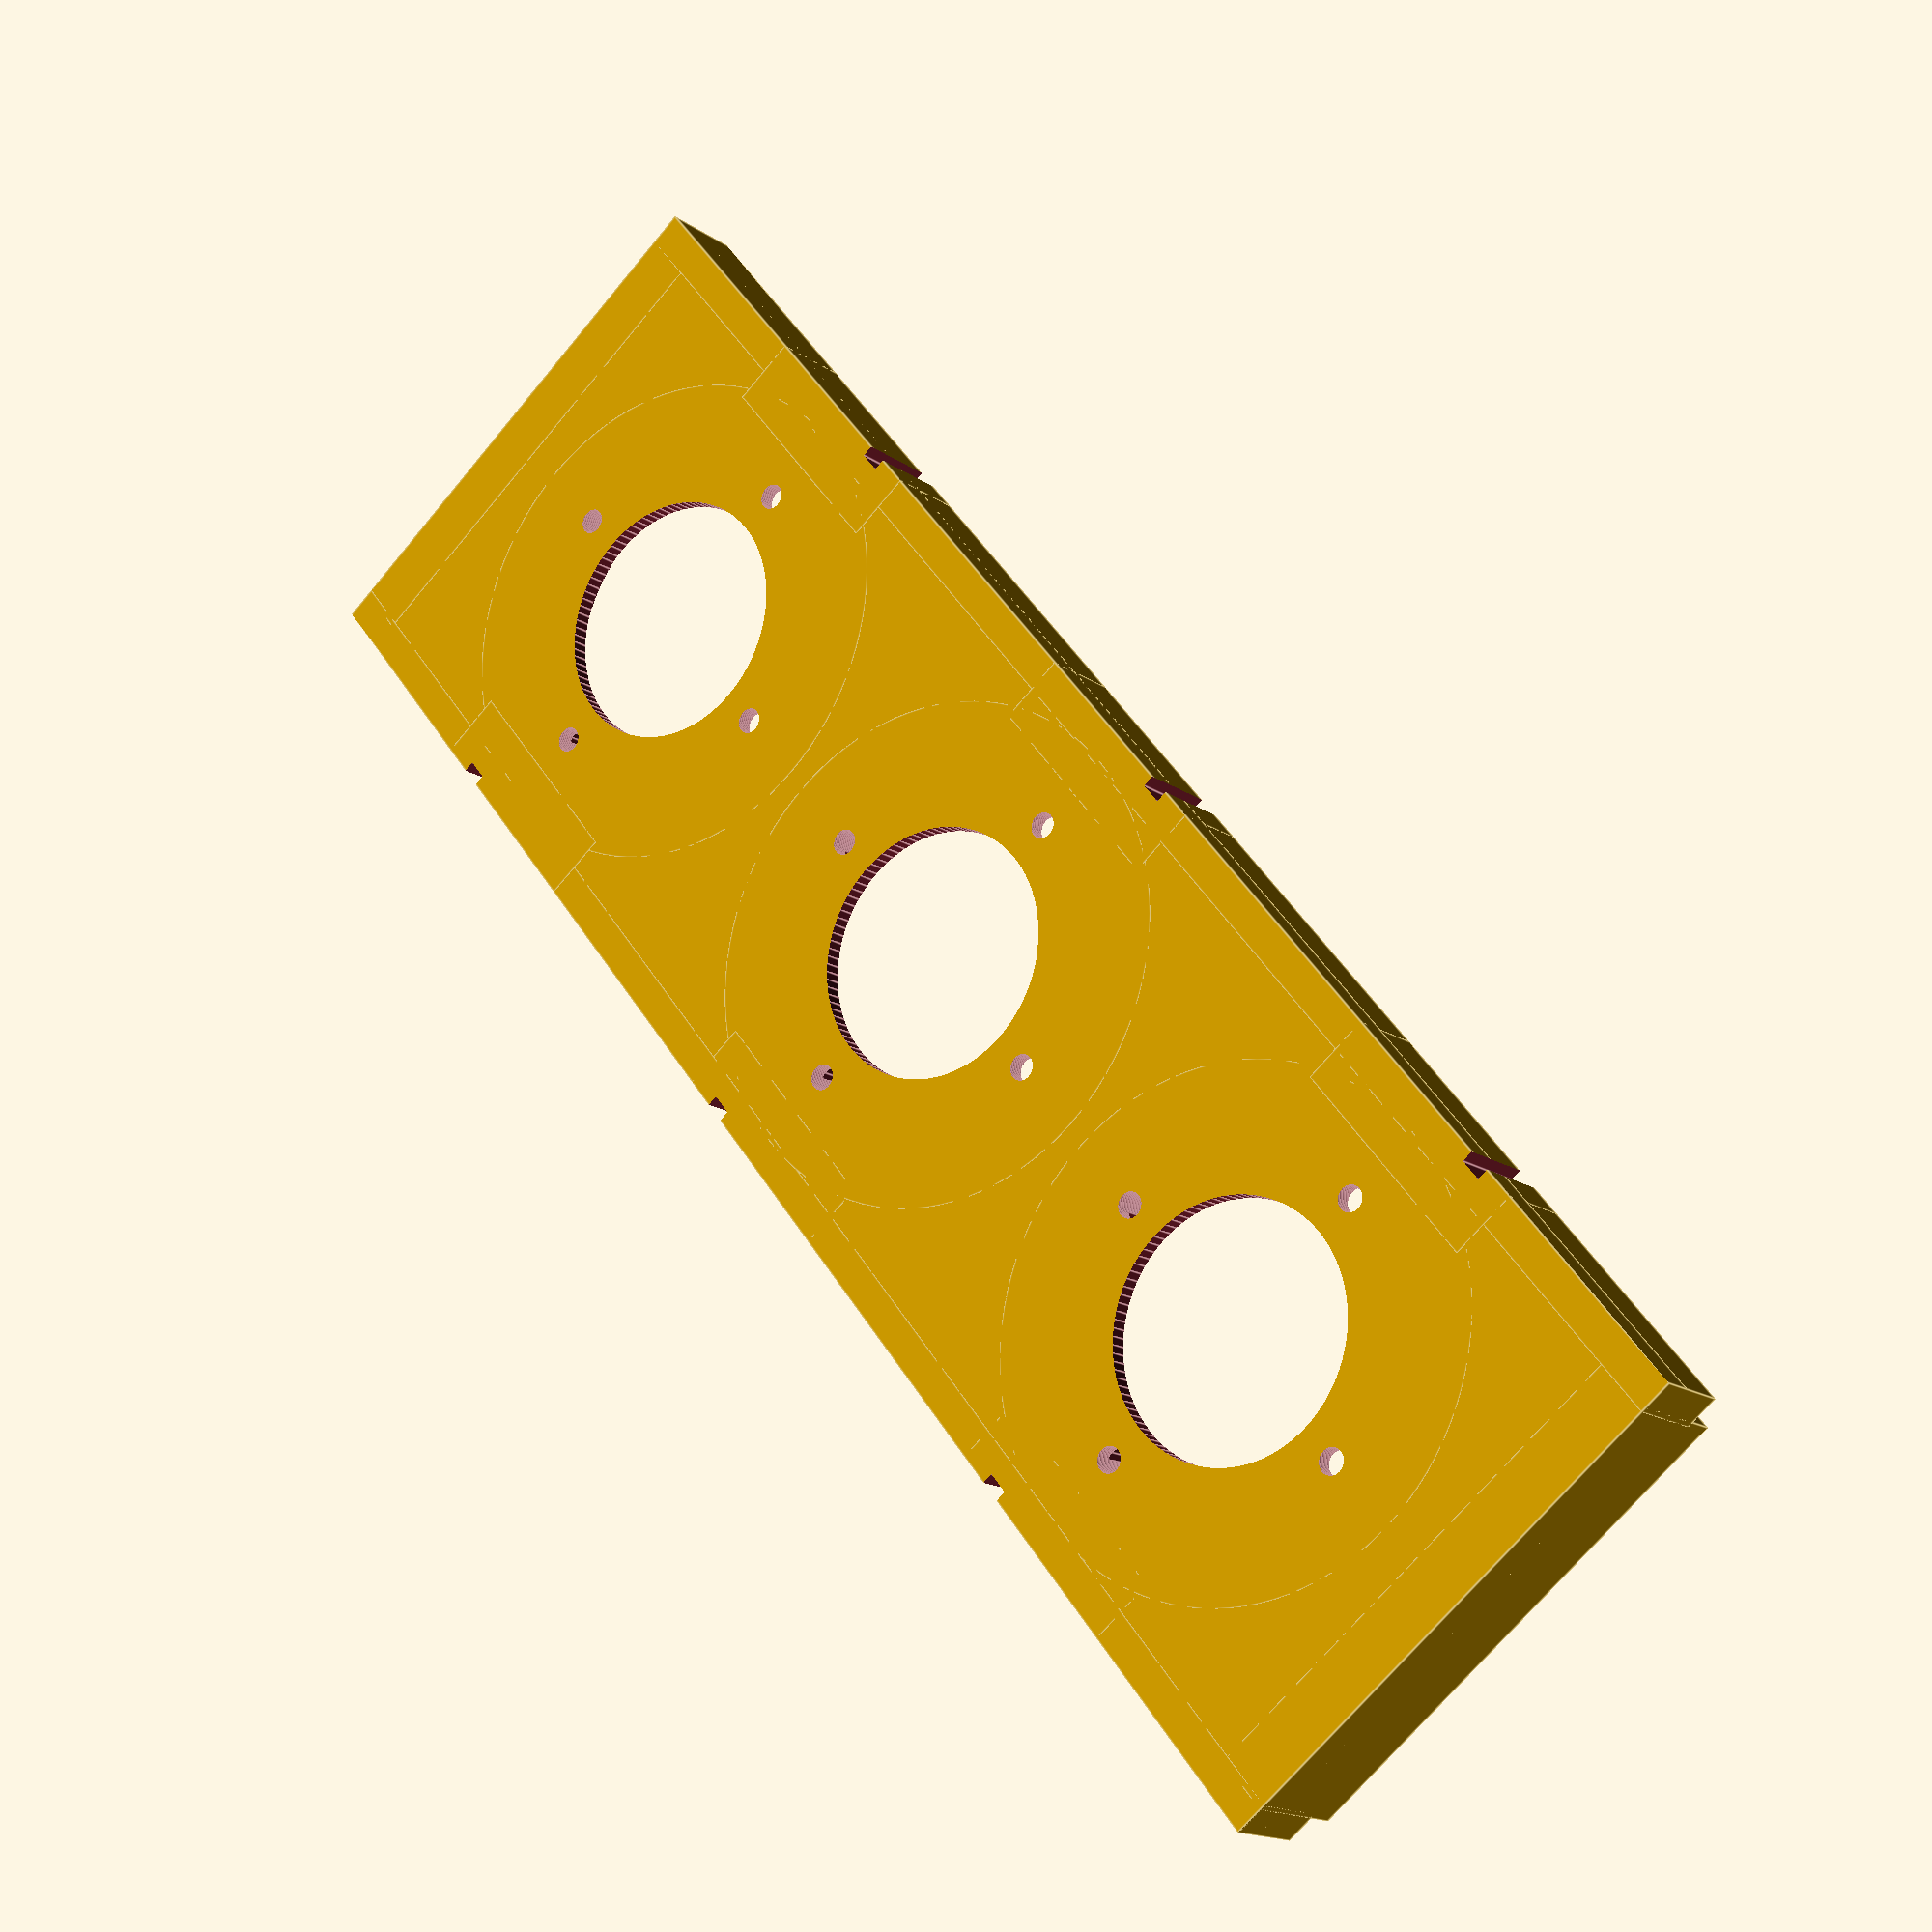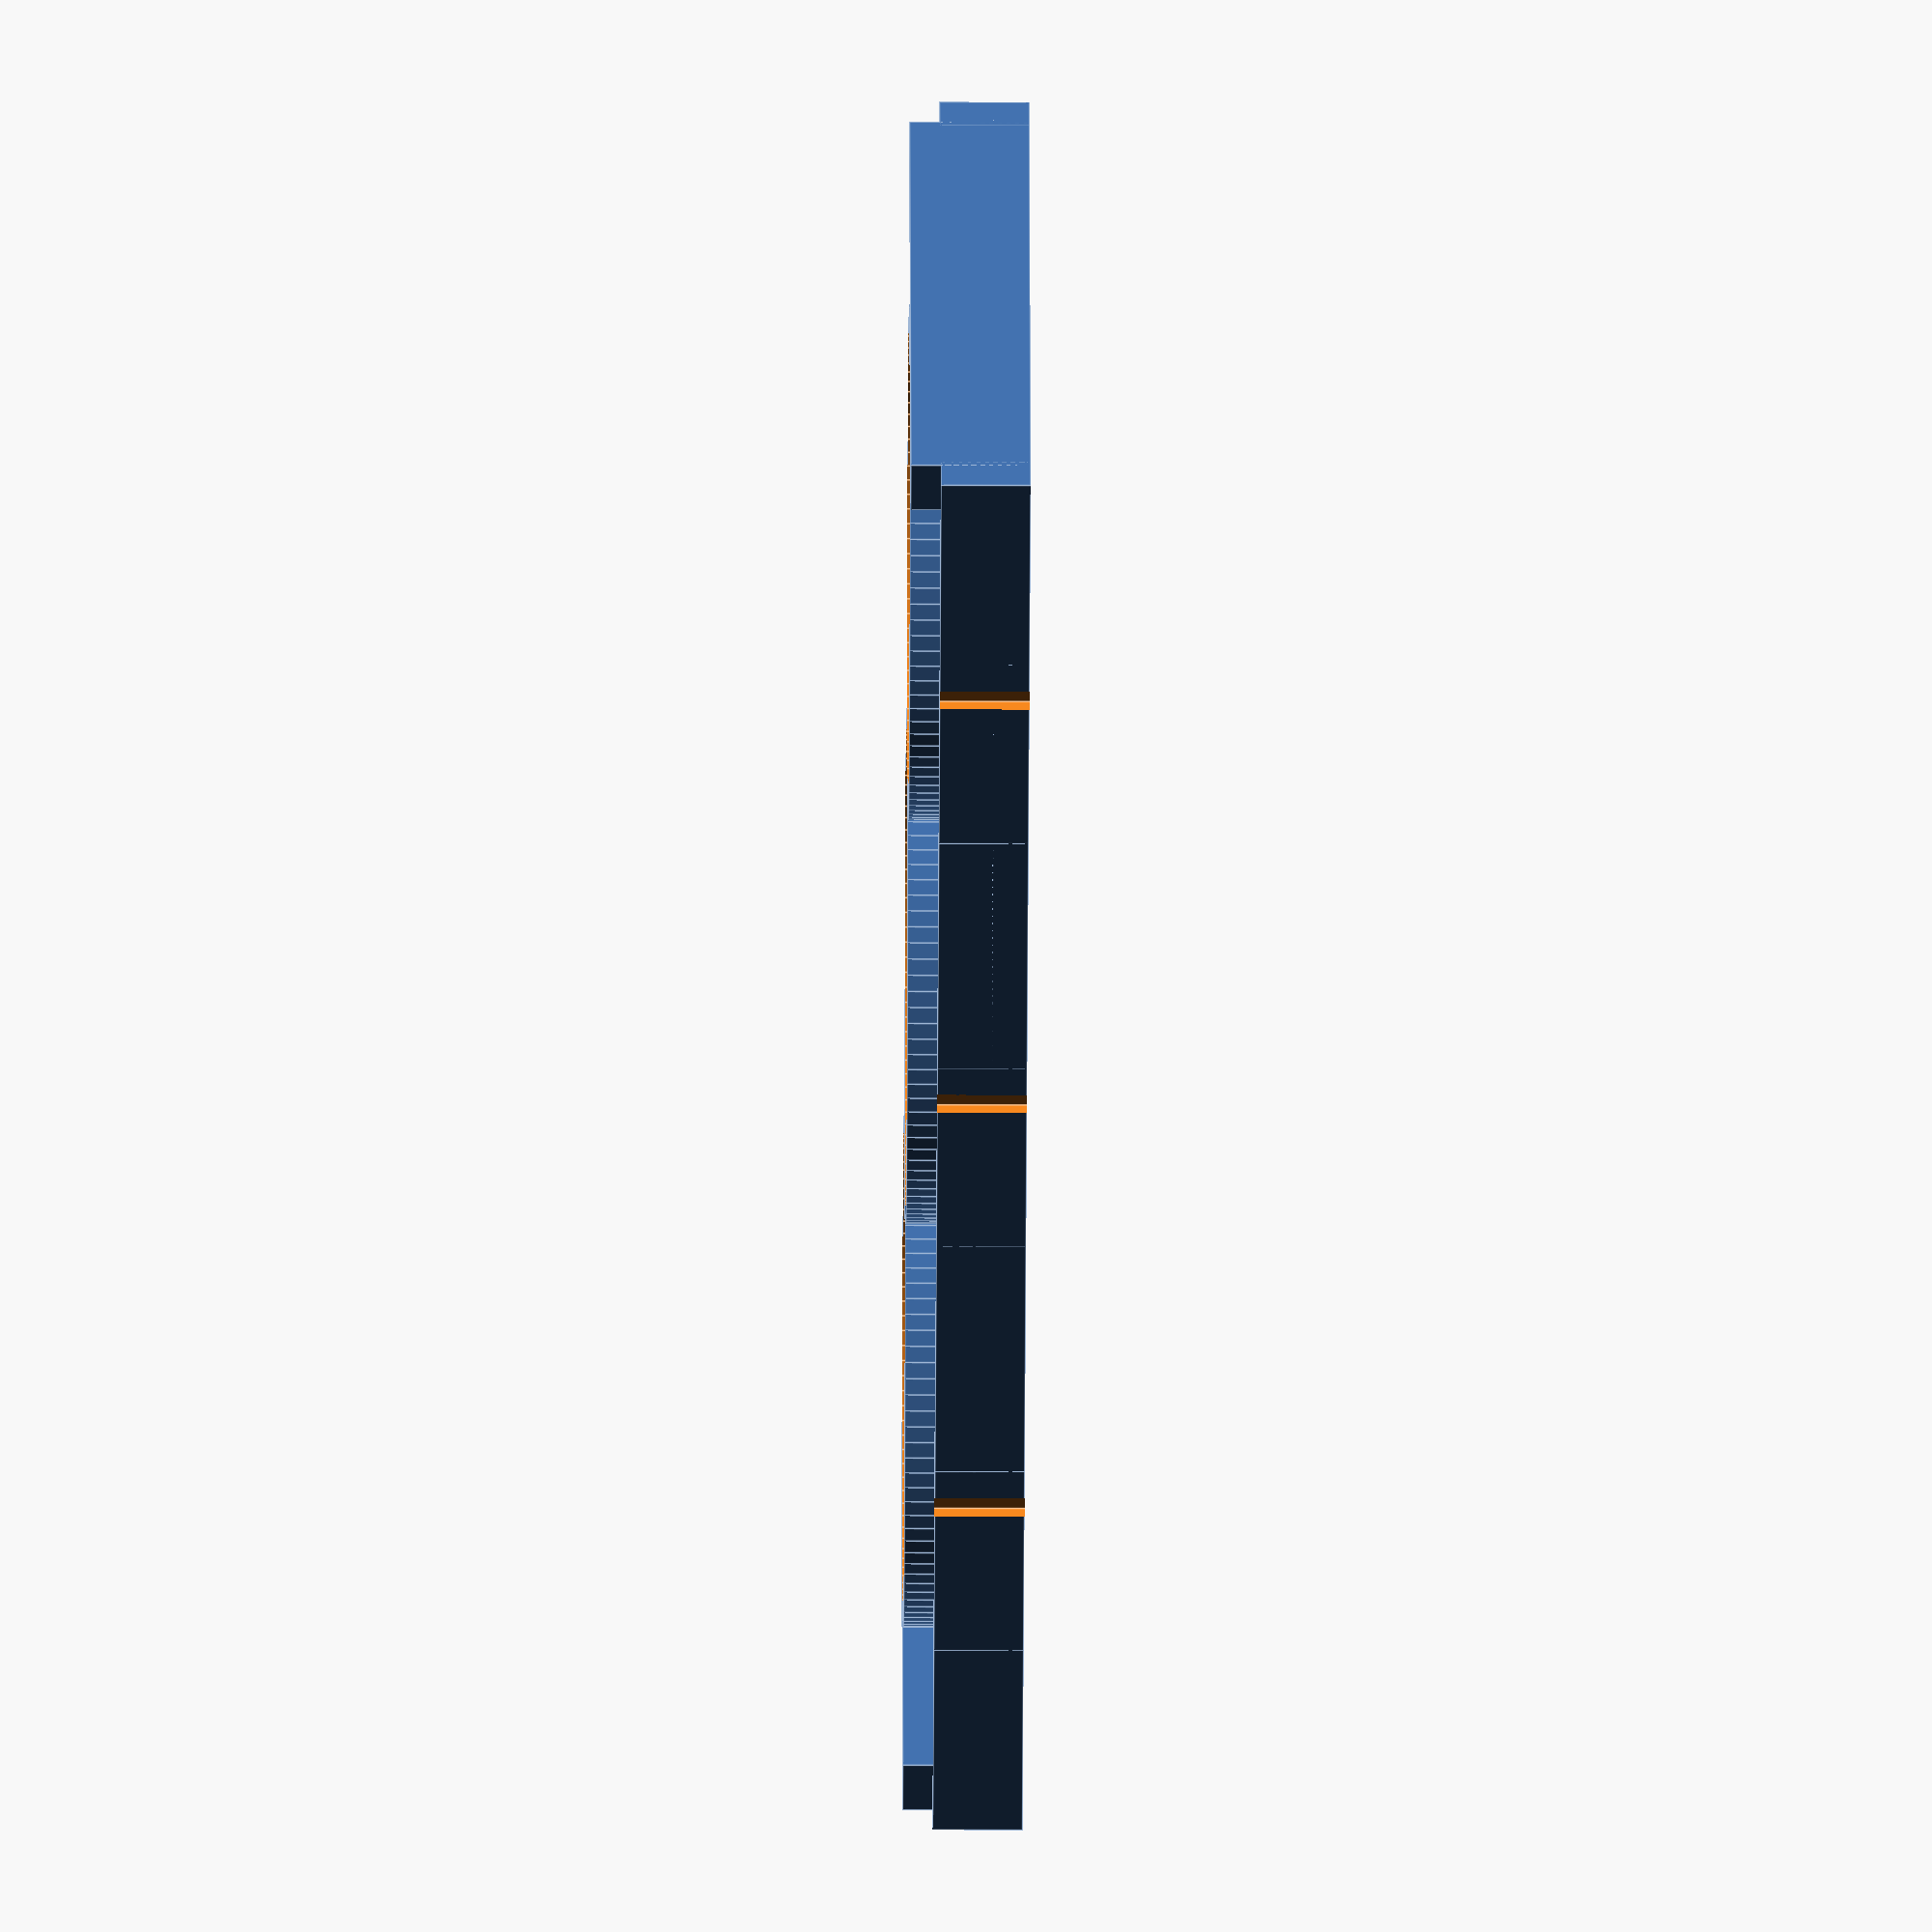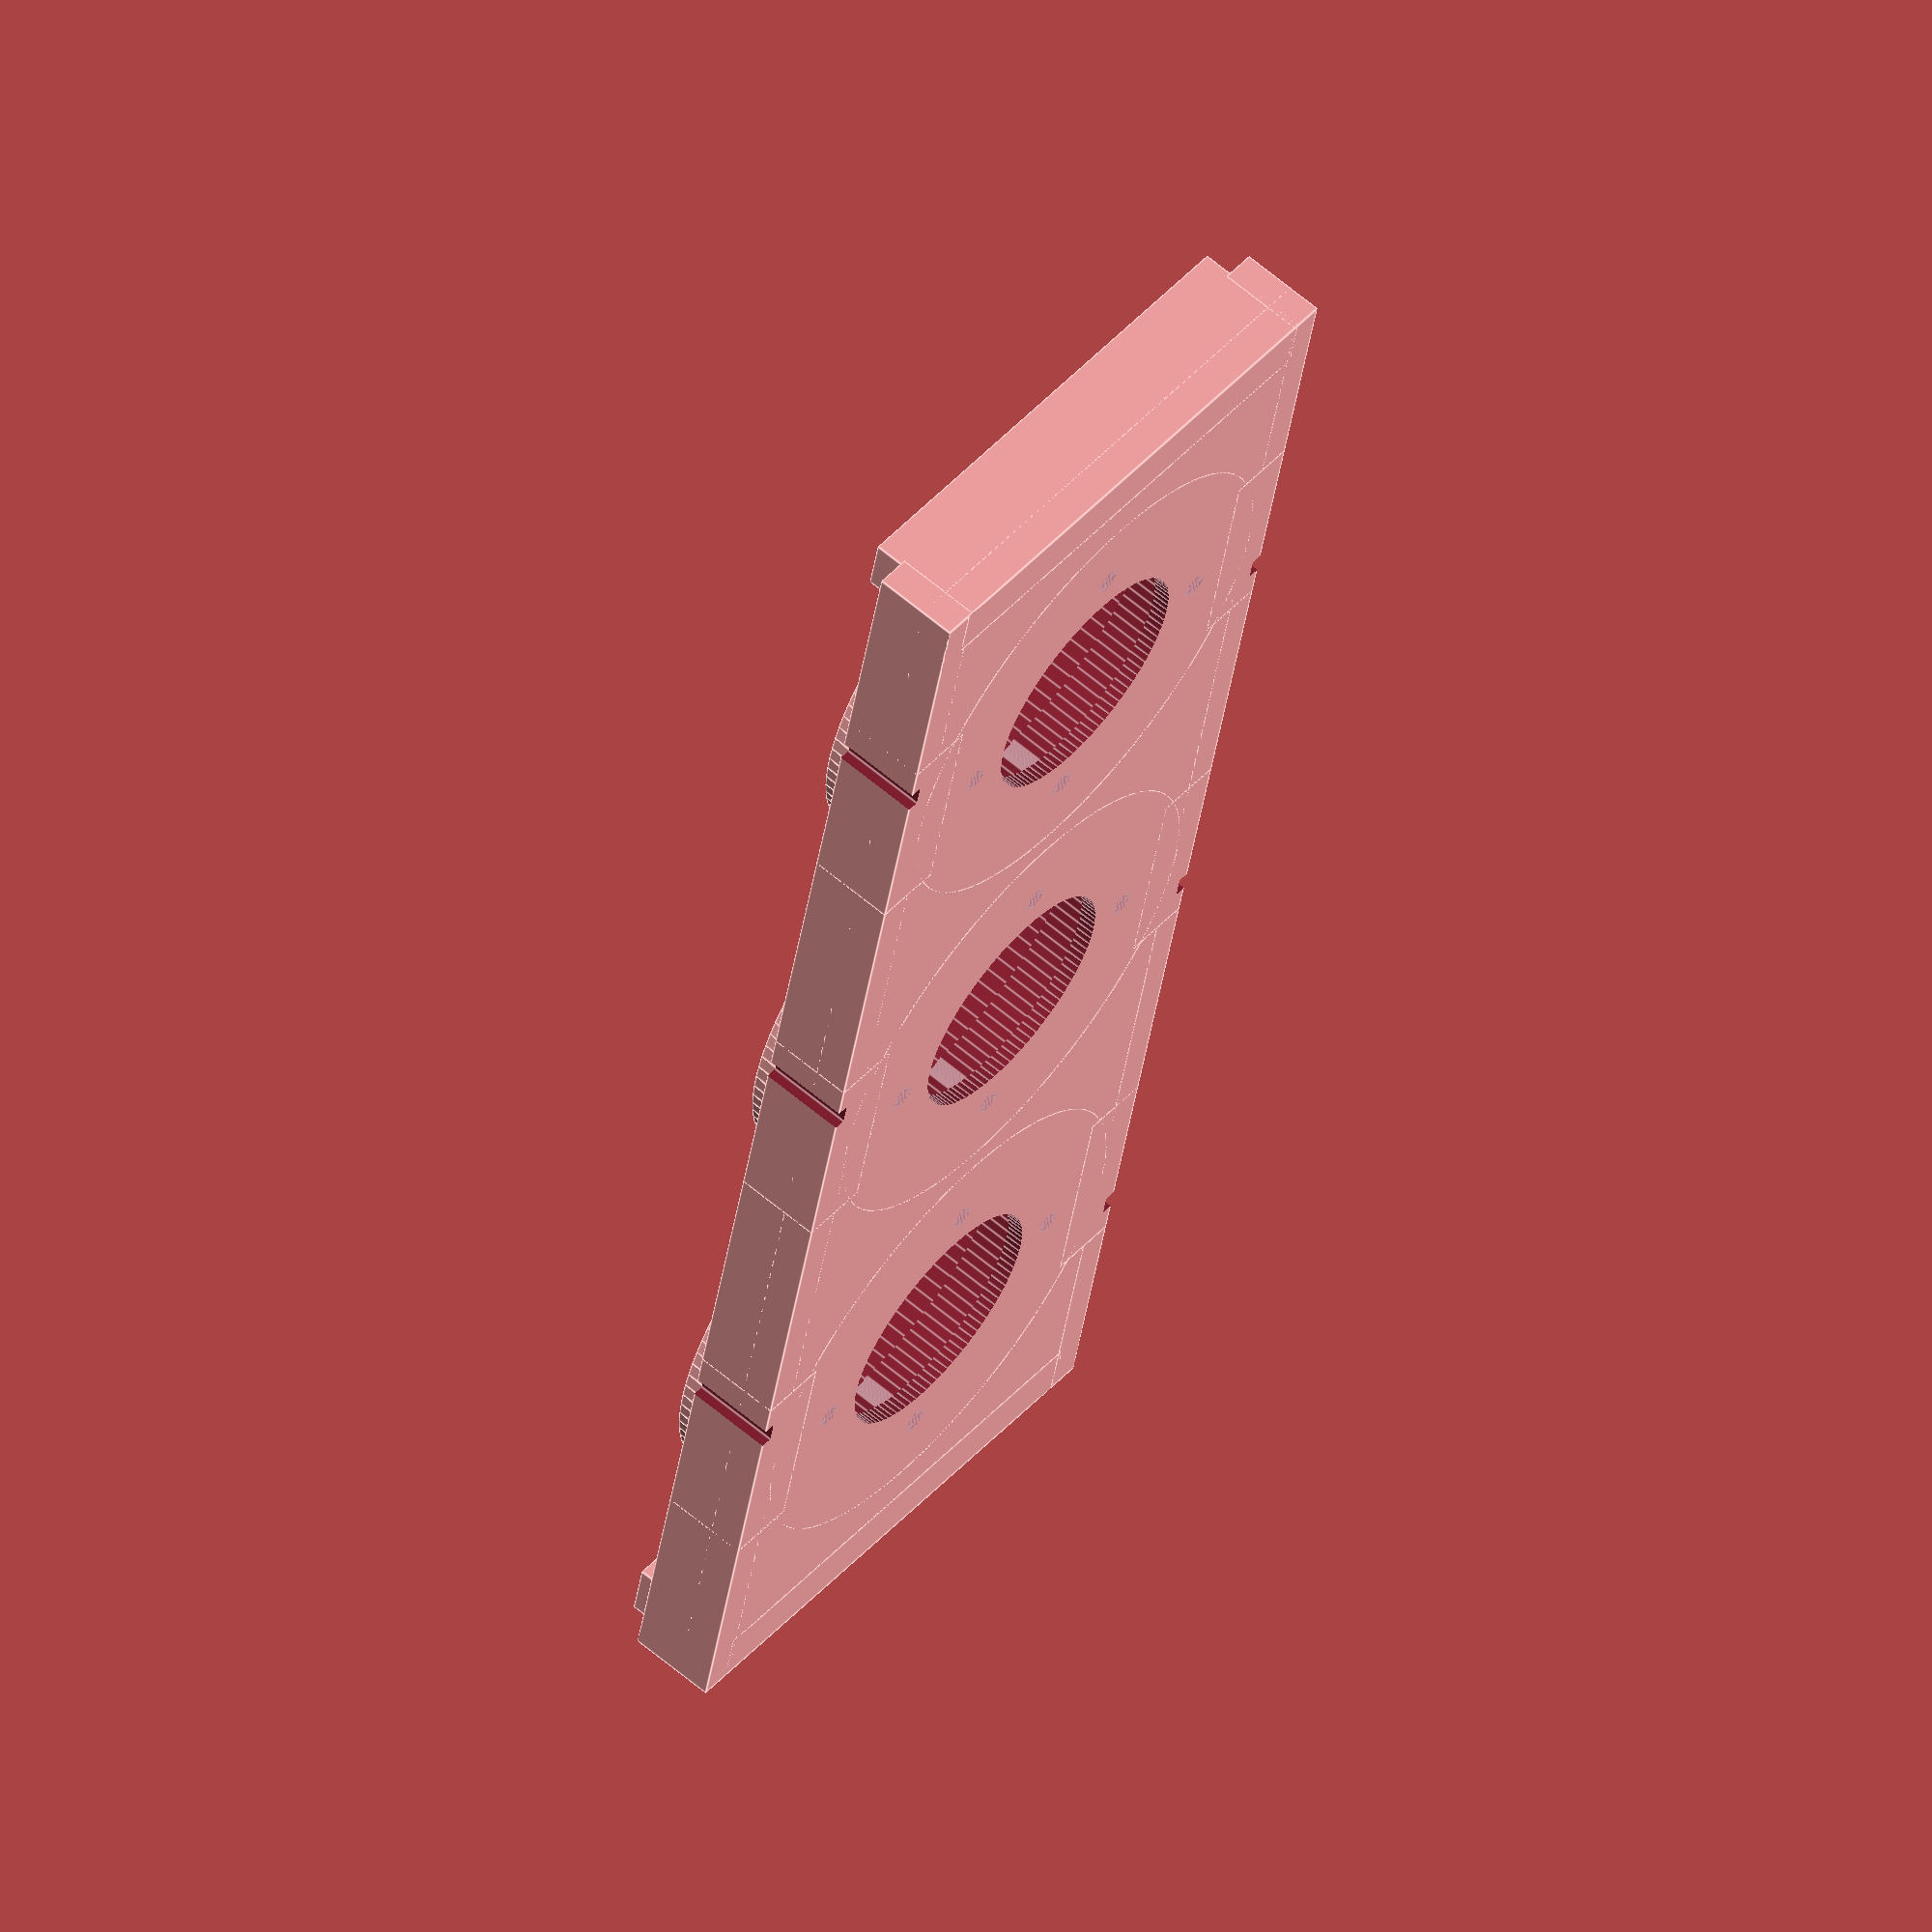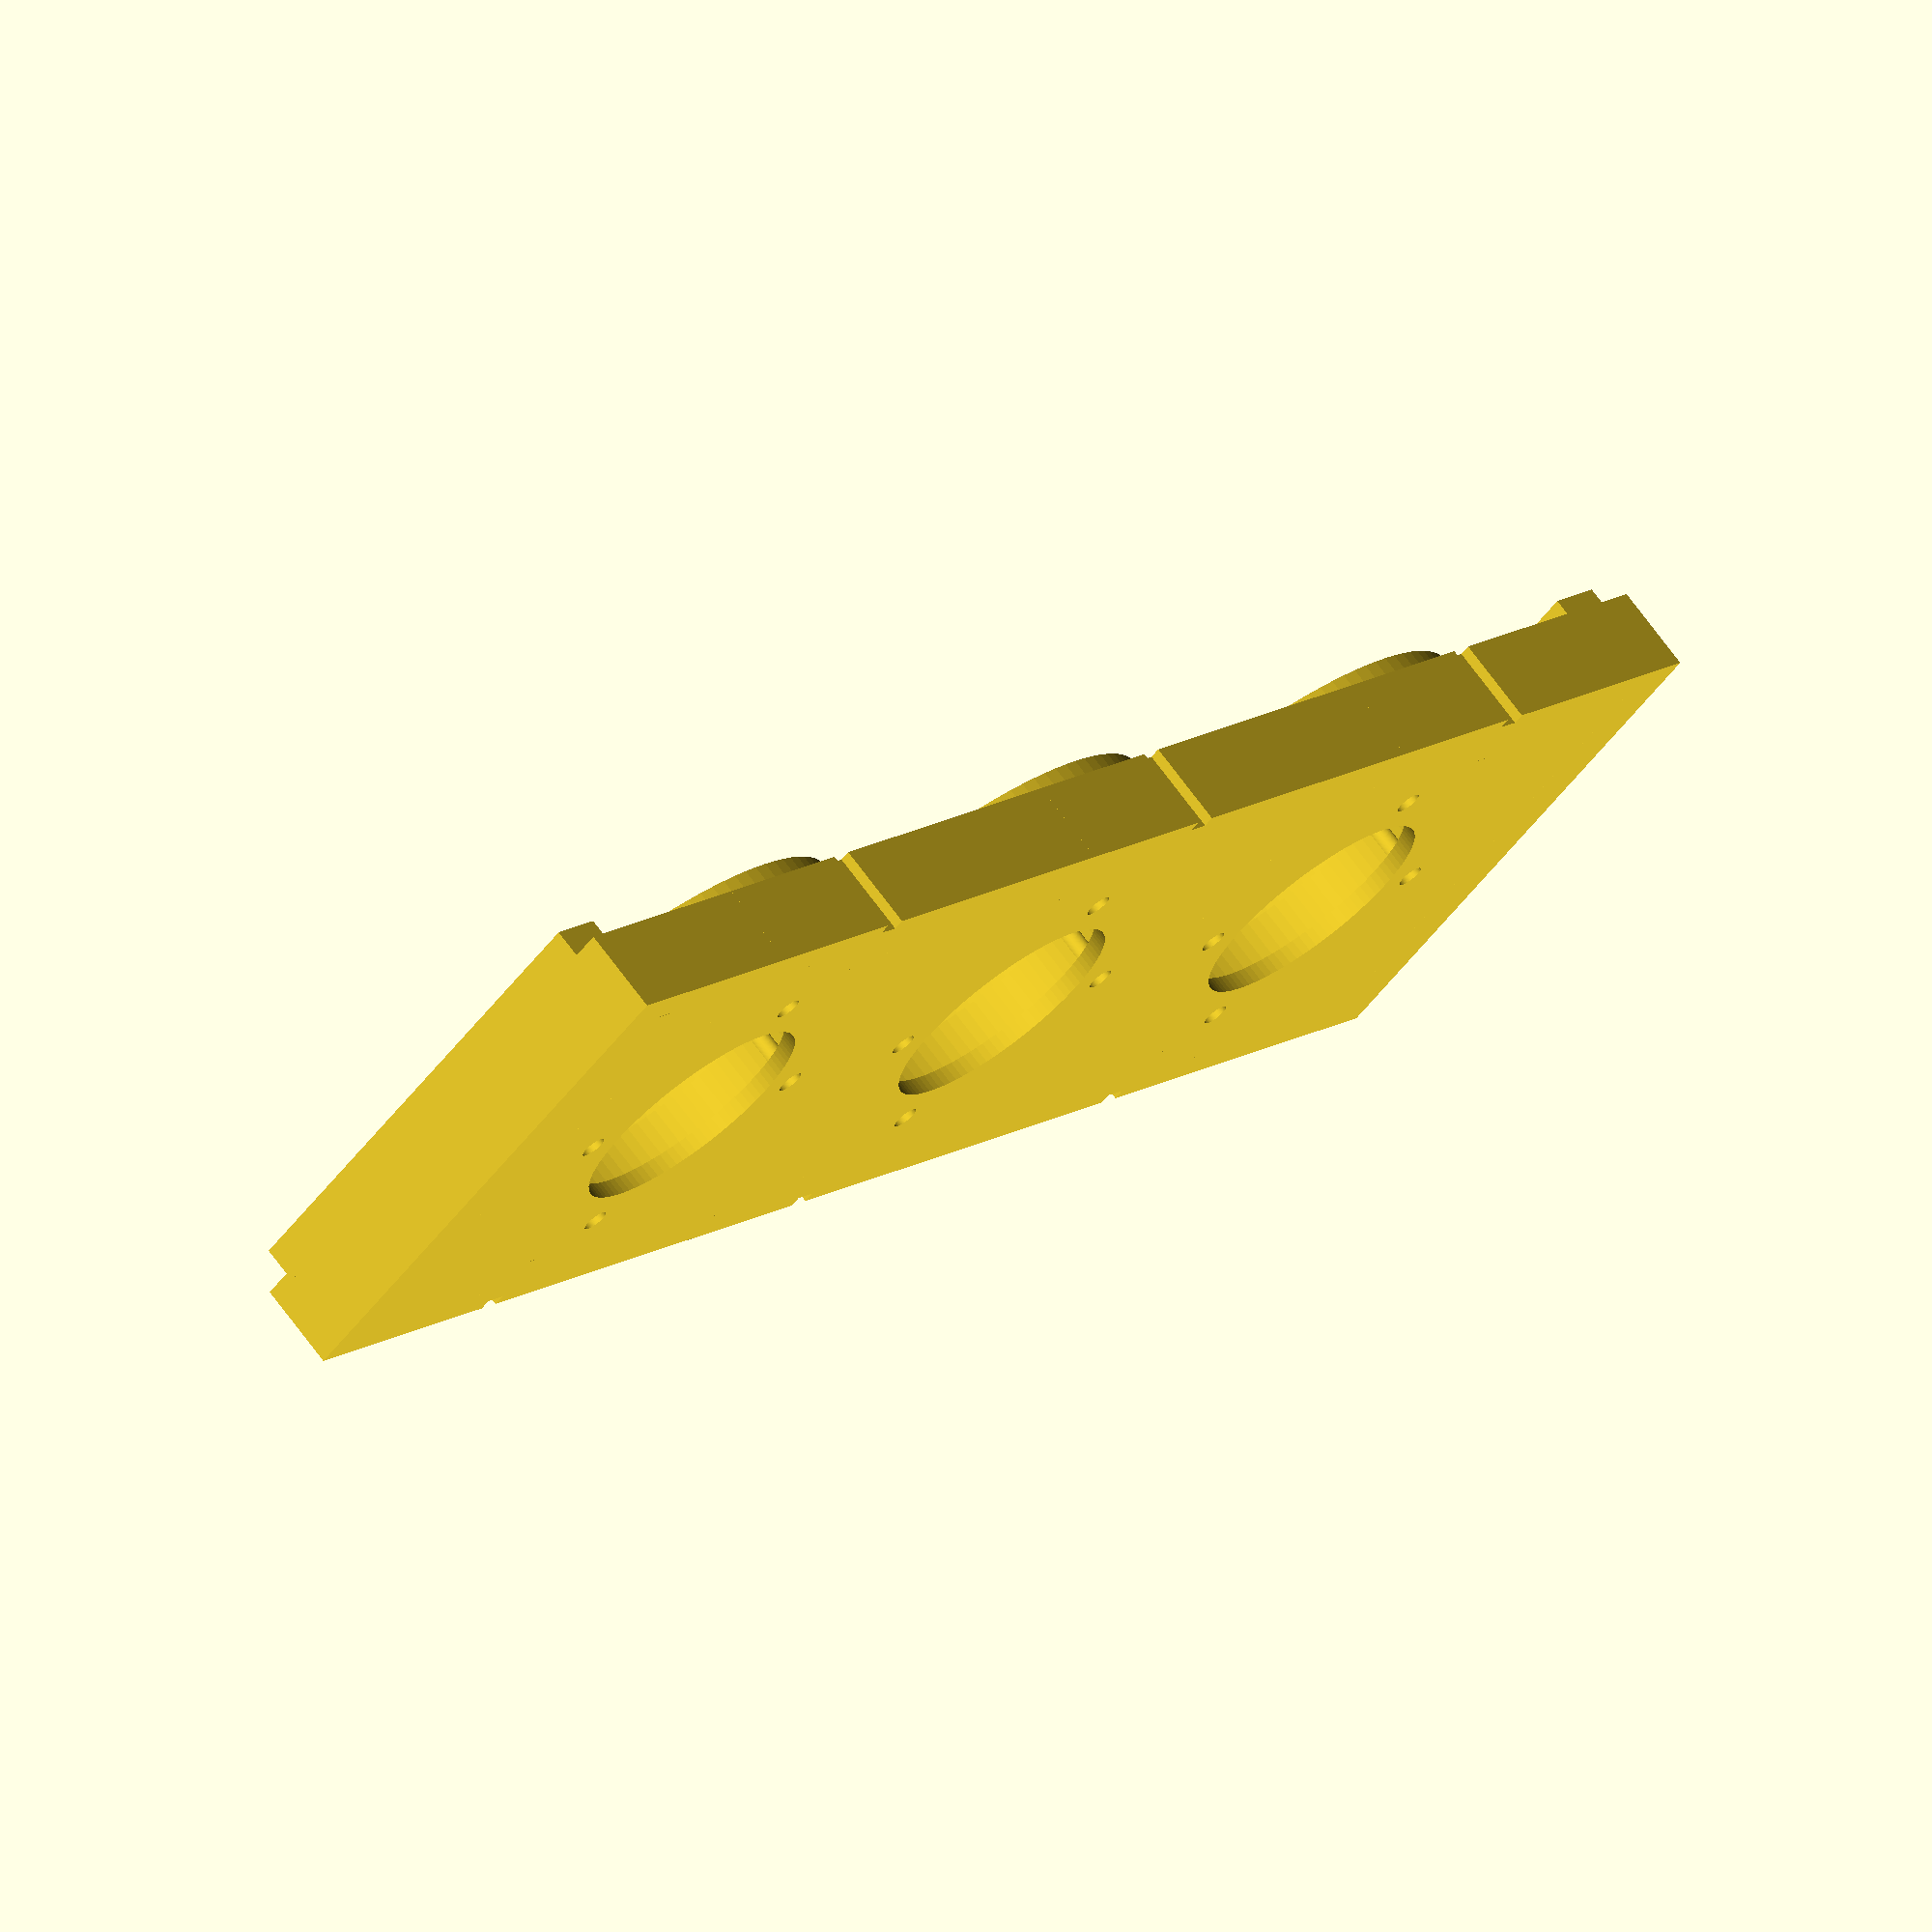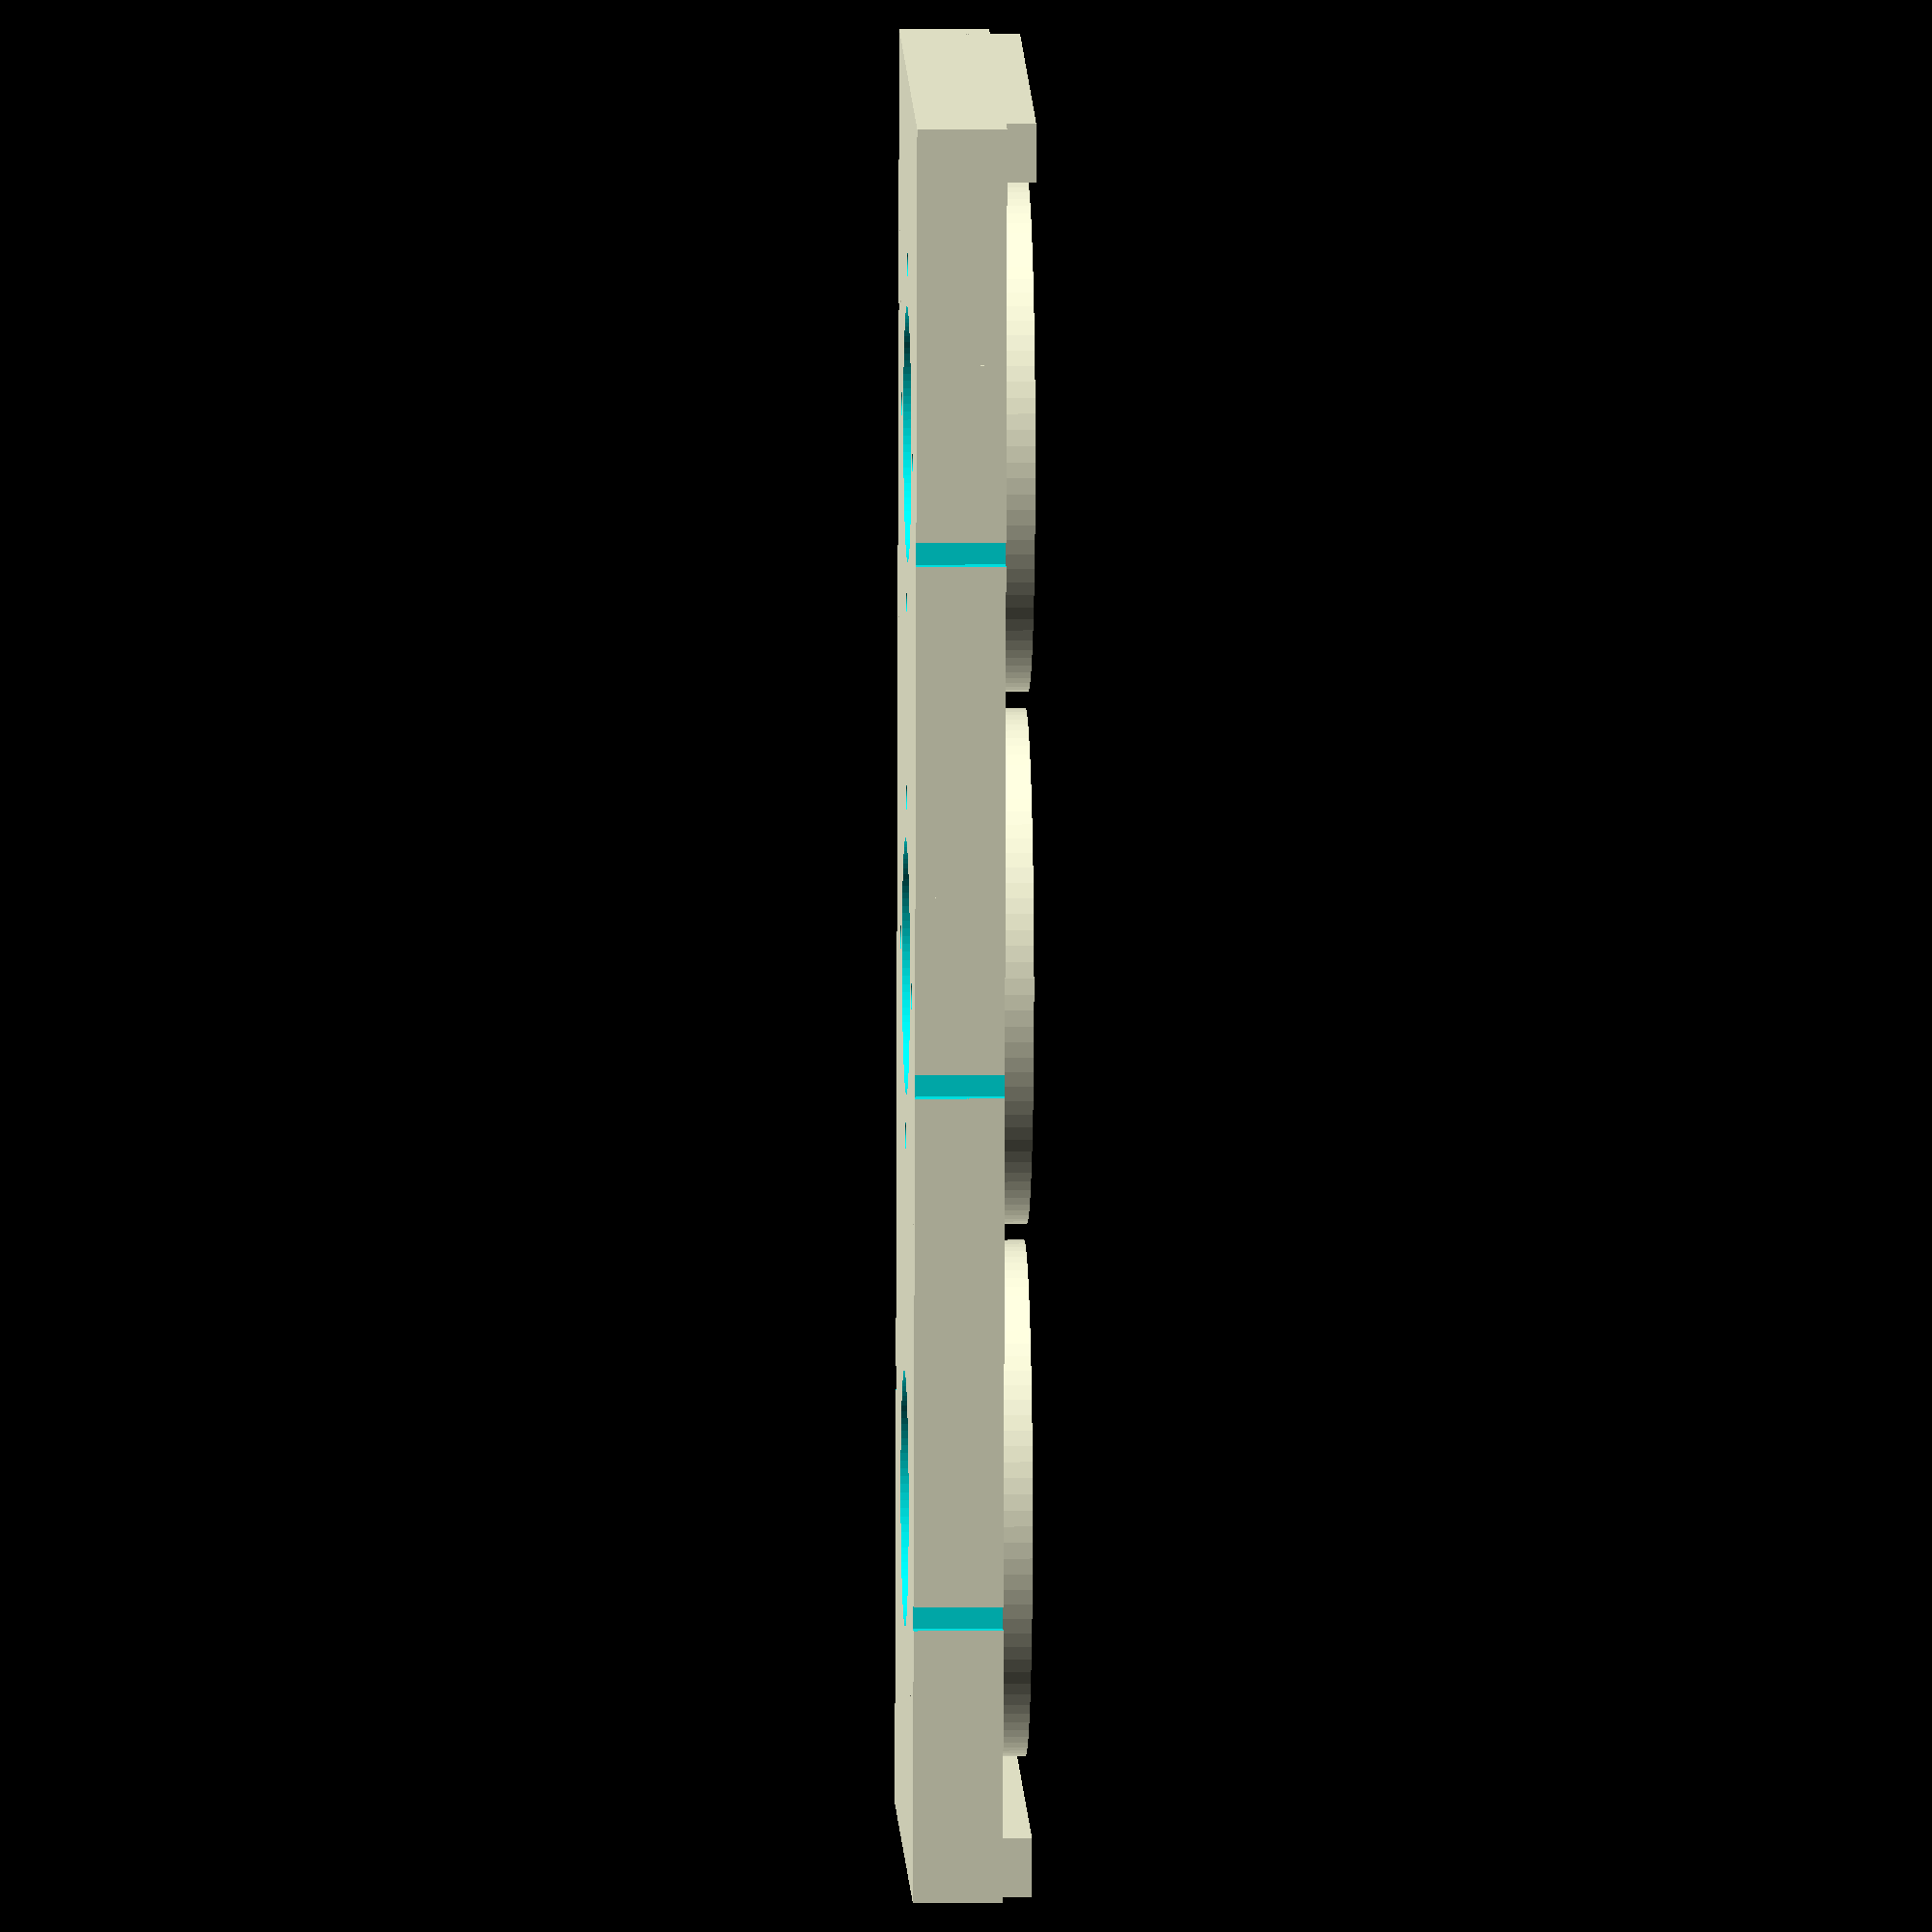
<openscad>
/*
 * Filter holder for a nikon inverted microscope. This is designed to
 * go in the groove under the lower fluorescence turret.
 *
 * Hazen 11/14
 */

$fn = 100;

module cutout()
{
	difference(){
		hull(){
			cylinder(r = 2, h = 4);

			translate([0,43,0])
			cylinder(r = 2, h = 4);

			translate([32,43,0])
			cylinder(r = 2, h = 4);

			translate([32,0,0])
			cylinder(r = 2, h = 4);
		}

		translate([16,65,0])
		cylinder(r = 25, h = 4);
	}
}

module main(){
	difference(){
		union(){

			// body.
			translate([-24,-75,0])
			cube(size = [48,150,3]);

			// end plates.
			translate([-21.5,-75,0])
			cube([43,5,10]);

			translate([-21.5,70,0])
			cube([43,5,10]);

			// side plates.
			translate([-24,-75,0])
			cube([3,150,7.5]);

			translate([21,-75,0])
			cube([3,150,7.5]);

			// filter holder.
			cylinder(r = 21.5, h = 10);
			translate([0,45,0])
			cylinder(r = 21.5, h = 10);
			translate([0,-45,0])
			cylinder(r = 21.5, h = 10);

			// indent
			translate([18,-10,0])
			cube([6,20,7.5]);
            translate([18,35,0])
			cube([6,20,7.5]);
            translate([18,-55,0])
			cube([6,20,7.5]); 

			translate([-24,-10,0])
			cube([6,20,7.5]);
            translate([-24,35,0])
			cube([6,20,7.5]);
            translate([-24,-55,0])
			cube([6,20,7.5]);
    
            
		}

		//
		// filter holder.
		//

		// optical clearance
		translate([0,0,-0.5])
		cylinder(r = 10.7, h = 11);
        translate([0,45,-0.5])
		cylinder(r = 10.7, h = 11);
        translate([0,-45,-0.5])
		cylinder(r = 10.7, h = 11);

		// insert clearance
		translate([0,0,1.5])
		cylinder(r = 14.9, h = 9);
        translate([0,45,1.5])
		cylinder(r = 14.9, h = 9);
        translate([0,-45,1.5])
		cylinder(r = 14.9, h = 9);

		for(i=[0:3]){
			rotate([0,0,90*i])
			translate([14.3,45,-0.1])
			cylinder(r = 1.1, h = 10);

			rotate([0,0,90*i])
			translate([14.3,0,-0.1])
            cylinder(r = 1.1, h = 10);

			rotate([0,0,90*i])
			translate([14.3,-45,-0.1])
			cylinder(r = 1.1, h = 10);
		}
        
        // Some missing holes
        translate([0,59.3,-0.1])
        cylinder(r = 1.1, h = 10);

        translate([0,-59.3,-0.1])
        cylinder(r = 1.1, h = 10);
        
        translate([0,30.7,-0.1])
        cylinder(r = 1.1, h = 10);
        
        translate([0,-30.7,-0.1])
        cylinder(r = 1.1, h = 10);
        

		// remove some excess material
		translate([0,0,6])
		cylinder(r = 20, h = 6);
        translate([0,45,6])
		cylinder(r = 20, h = 6);
        translate([0,-45,6])
		cylinder(r = 20, h = 6);

		//
		// indent
		//
		translate([23,5,-0.5])
		cube([2,2,8.5]);
        translate([23,50,-0.5])
		cube([2,2,8.5]);
        translate([23,-40,-0.5])
		cube([2,2,8.5]);

		translate([-25,-7,-0.5])
		cube([2,2,8.5]);
        translate([-25,38,-0.5])
		cube([2,2,8.5]);
        translate([-25,-52,-0.5])
		cube([2,2,8.5]);

		// cut-outs
		//translate([-16,-65,-0.5])
		//cutout();

		//mirror([0,1,0])
        //translate([-16,-65,-0.5])
		//cutout();
	}
}

module holder(){
	height = 2;
	difference(){
		union(){
			cylinder(r = 14.6, h = height);
	
			for(i=[0:3]){
				rotate([0,0,90*i])
				translate([14.6,0,0]){
					translate([0,0,-1])
					cylinder(r = 1, h = 4 + height);

					translate([0,0,3 + height])
					hull(){
						translate([0,-1,0])
						cylinder(r = 1, h = 1);
						translate([0,1,0])
						cylinder(r = 1, h = 1);	
					}
	
					translate([0,0,height])
					hull(){
						cylinder(r = 1, h = 1);
						translate([-2.6,0,0])
						cylinder(r = 1, h = 1);	
					}
				}
			}
		}
		translate([0,0,-0.01])
		cylinder(r = 12.6, h = (height+0.02));
	}
}

main();

</openscad>
<views>
elev=15.8 azim=218.9 roll=215.0 proj=p view=edges
elev=200.2 azim=61.9 roll=90.3 proj=o view=edges
elev=117.3 azim=348.0 roll=49.3 proj=o view=edges
elev=287.9 azim=45.6 roll=143.4 proj=o view=wireframe
elev=354.5 azim=175.5 roll=268.2 proj=o view=solid
</views>
